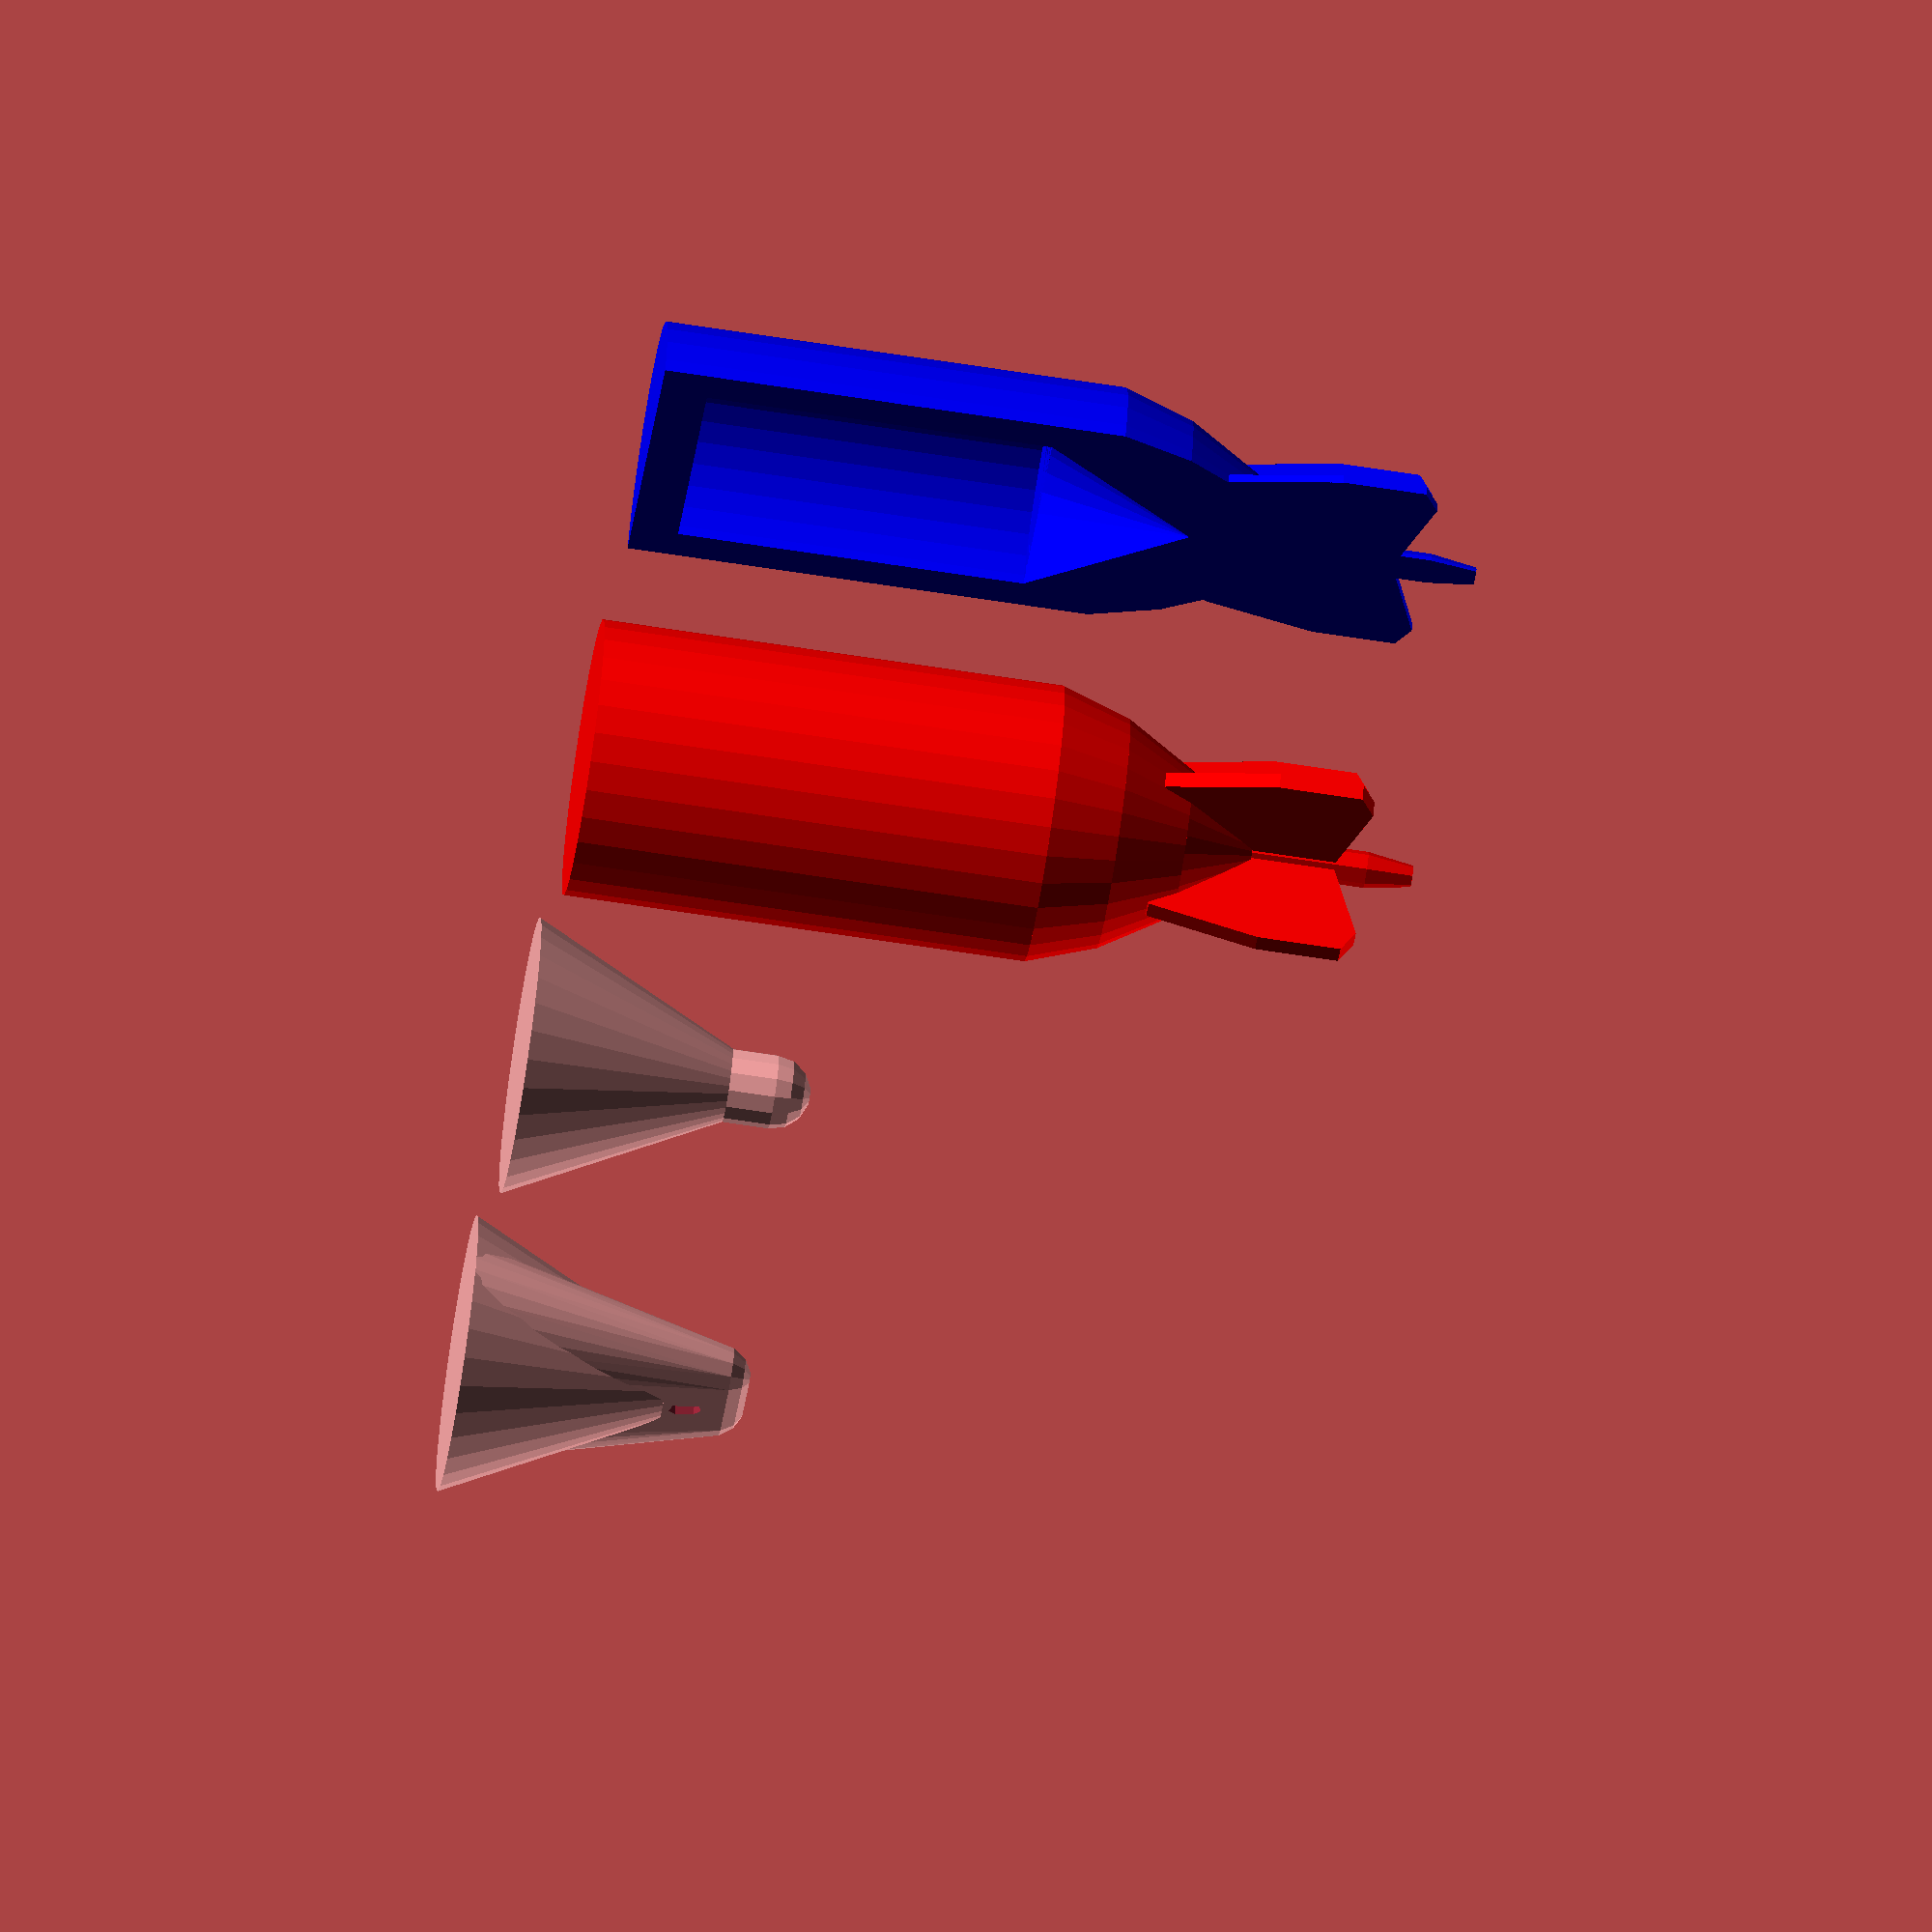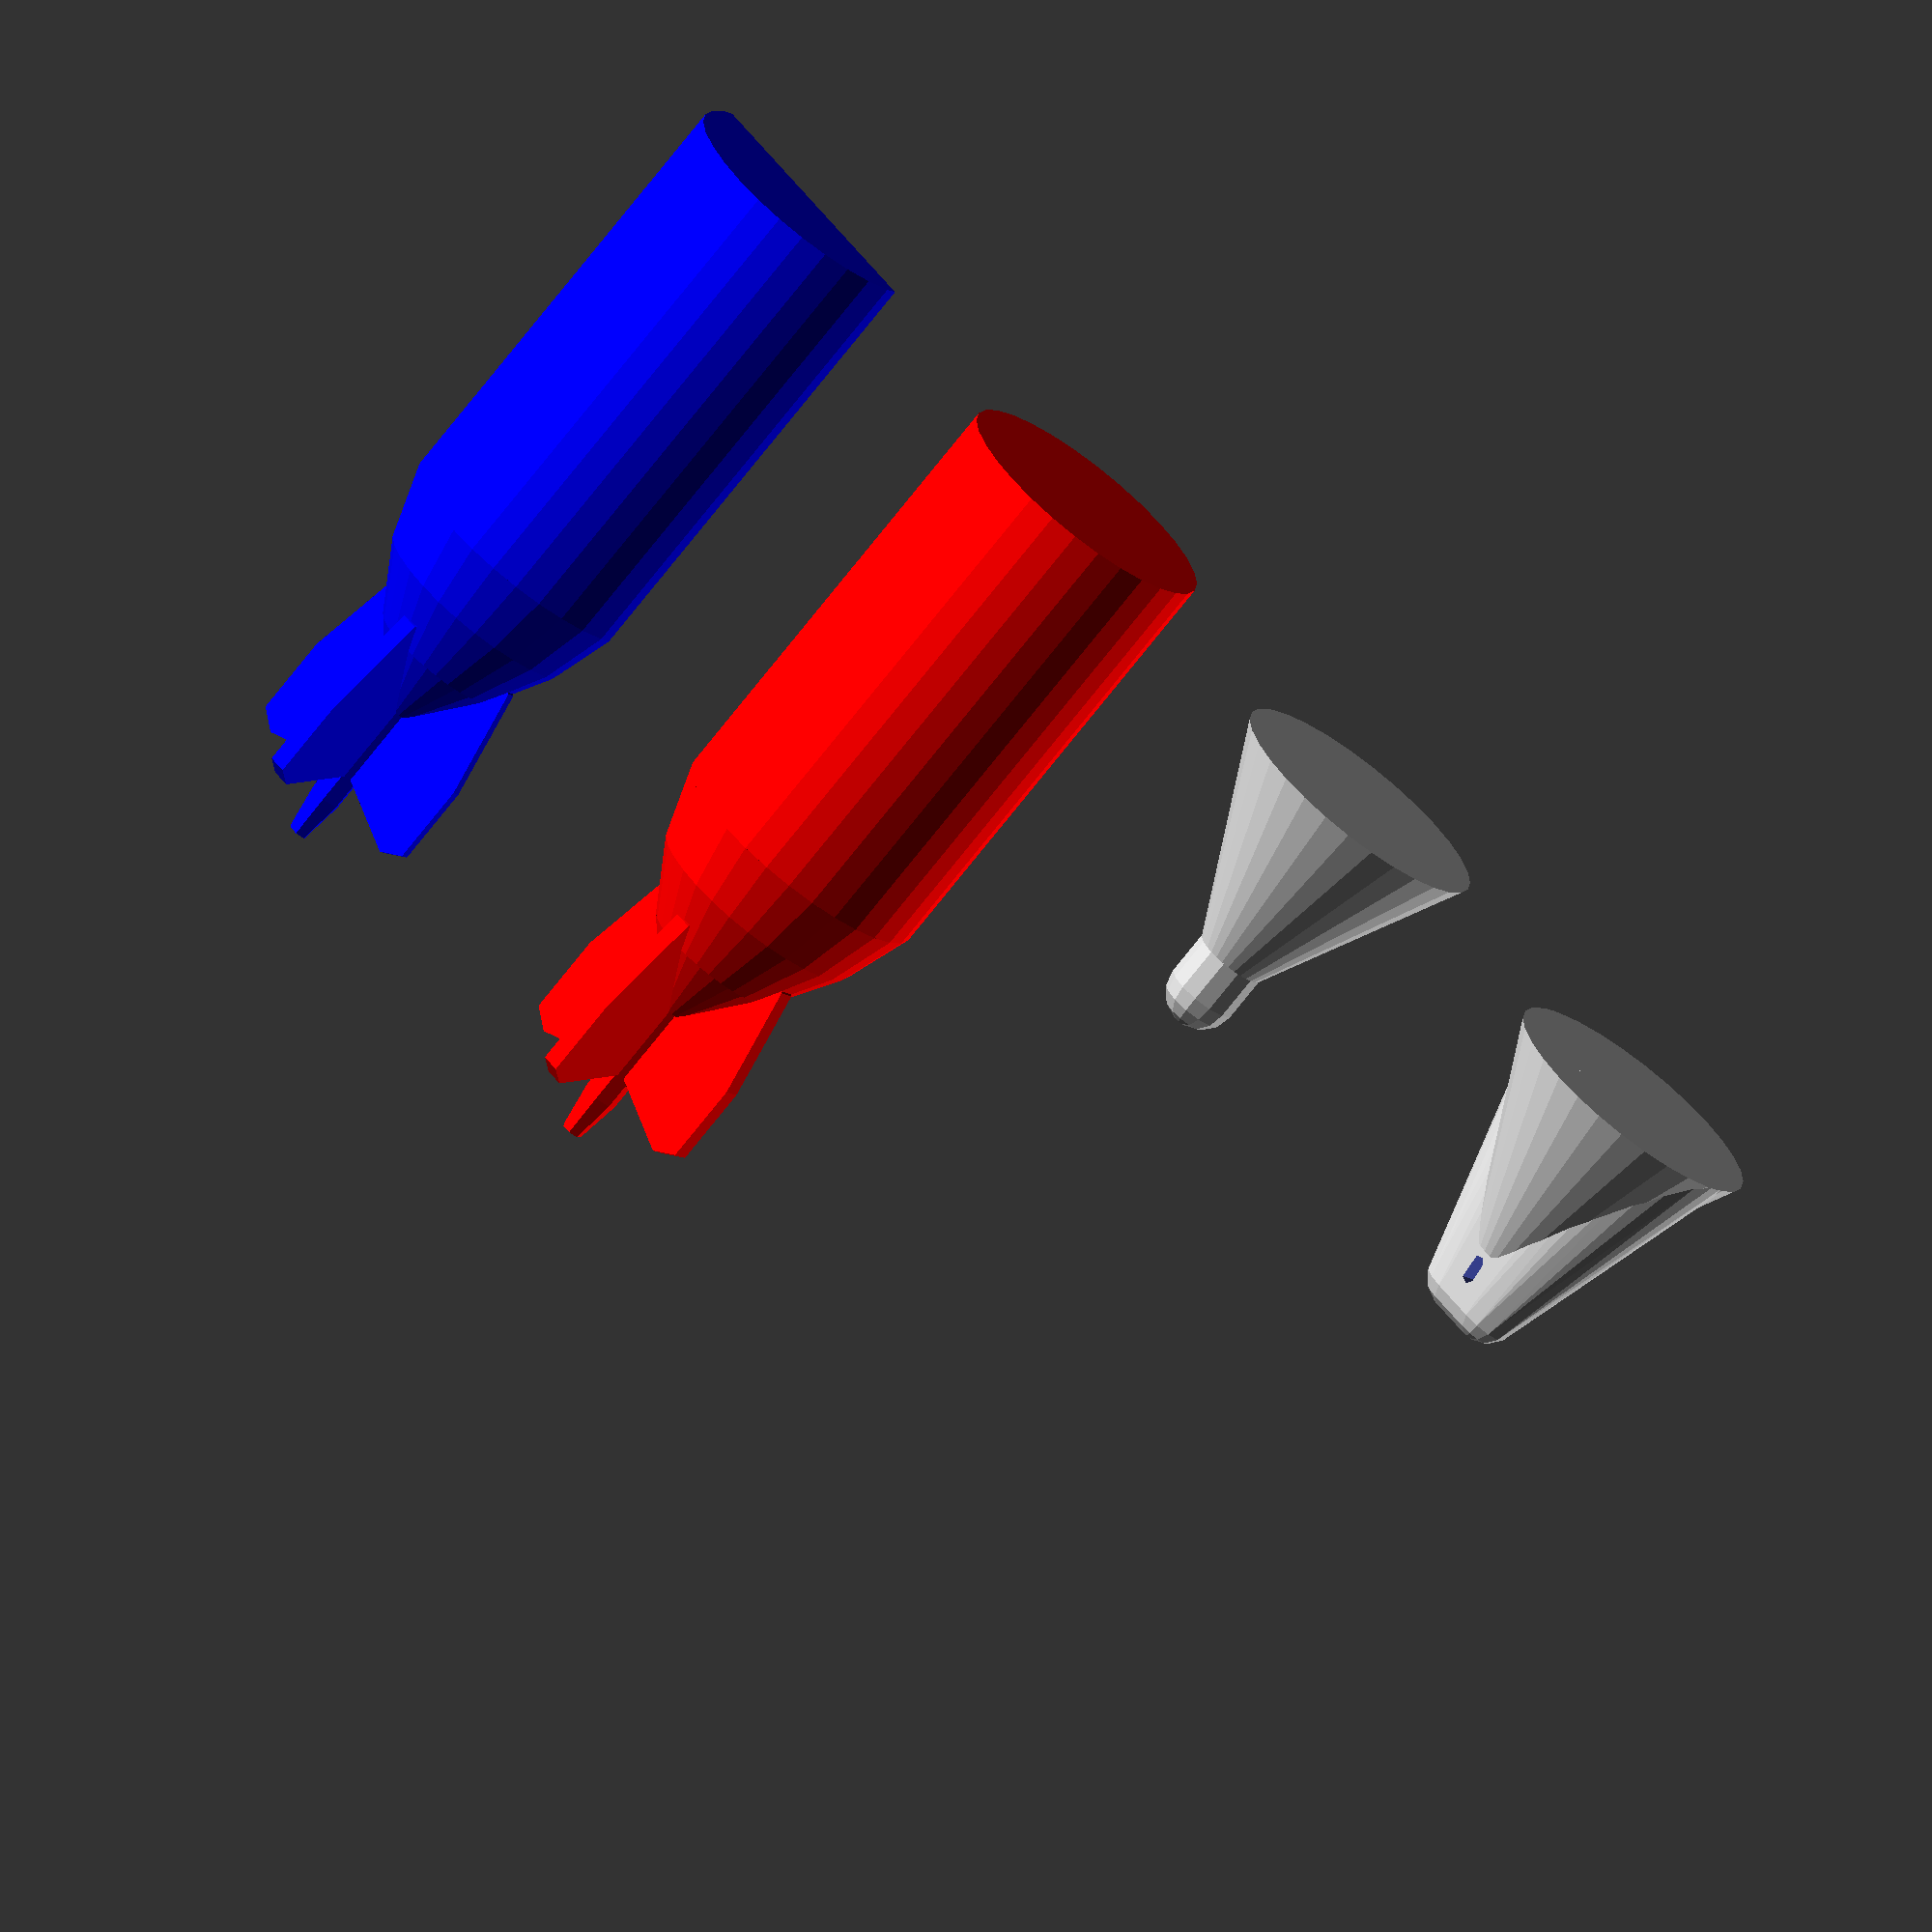
<openscad>

color([1,0,0]) difference() {

// body
union() {
        translate([0,0,0])
    cylinder(h=50,r1=15,r2=15,center=false);
        translate([0,0,50])
    cylinder(h=7.5,r1=15,r2=12.5,center=false);
        translate([0,0,57.5])
    cylinder(h=7.5,r1=12.5,r2=8,center=false);
        translate([0,0,65])
    cylinder(h=7.5,r1=8,r2=2,center=false);
    
        translate([0,0,65])
    cylinder(h=20,r1=2,r2=2,center=false);    
    translate([0,0,85])
        cylinder(h=5 ,r1=2,r2=1.2,center=false);    




// flights / marker
p2 = [0, 21];
p3 = [0 + 10, 27 - 2.5];
p3b = [0 + 12.5 , 27-1.5 - 2.5];
p4 = [12.5 , 14];
p4b = [0 + 10, 2];
p5 = [0, -5];
points = [ p2, p3, p3b, p4, p4b, p5];

translate([0,1,60])
rotate([90]) { linear_extrude(height=2){ polygon(points); } }

translate([0,-1,60])
rotate([90,0,180]) { linear_extrude(height=2){ polygon(points); } }

translate([-1,0,60])
rotate([90,0,90]) { linear_extrude(height=2){ polygon(points); } }

translate([1,0,60])
rotate([90,0,270]) { linear_extrude(height=2){ polygon(points); } }
}

// interne drijfbubbel
translate([0,0,5])
union() {
        translate([0,0,0])
    cylinder(h=37.5,r1=11.5,r2=11.5,center=false);
        translate([0,0,37.5])
    cylinder(h=16.5,r1=11.5,r2=0,center=false);
}

}










// onderstuk

translate([0,0,30]){
rotate(a=[0,180,0]){
translate([0,50,2.5])
sphere(4); 

translate([0,50,2.5])
cylinder(h=5,r1=4,r2=4,center=false);

translate([0,50,7.5])
cylinder(h=22.5,r1=4,r2=15,center=false);
}
}






// onderstuk
difference() {
translate([0,100,30]){
rotate(a=[0,180,0]){


union(){
resize([15,30,31.4]) {



hull() {
    hull() {
translate([0,-2.5,2.5])
sphere(4); 
translate([0,-5,30 - 0.01])
cylinder(h=0.01,r=10,center=false);
    }

    hull() {
translate([0,2.5,2.5])
sphere(4); 
translate([0,5,30 - 0.01])
cylinder(h=0.01,r=10,center=false);
    }
}
}

translate([0,0,7.5])
cylinder(h=22.5,r1=4,r2=15,center=false);
}
}



}



translate([0, 100, 29]) {
hull(){
translate([-20,0,-5]) {
rotate(a=[90,0,90]) {
cylinder(h=40,r=0.75,center=false);
}
}
translate([-20,0,-3]) {
rotate(a=[90,0,90]) {
cylinder(h=40,r=0.75,center=false);
}
}
}
}




}



// dwarsdoorsnede
difference() {

translate([0,-50,0])

color([0,0,1]) difference() {
// body
union() {
        translate([0,0,0])
    cylinder(h=50,r1=15,r2=15,center=false);
        translate([0,0,50])
    cylinder(h=7.5,r1=15,r2=12.5,center=false);
        translate([0,0,57.5])
    cylinder(h=7.5,r1=12.5,r2=8,center=false);
        translate([0,0,65])
    cylinder(h=7.5,r1=8,r2=2,center=false);
    
        translate([0,0,65])
    cylinder(h=20,r1=2,r2=2,center=false);    
    translate([0,0,85])
        cylinder(h=5 ,r1=2,r2=1.2,center=false);    


// flights / marker
p2 = [0, 21];
p3 = [0 + 10, 27 - 2.5];
p3b = [0 + 12.5 , 27-1.5 - 2.5];
p4 = [12.5 , 14];
p4b = [0 + 10, 2];
p5 = [0, -5];
points = [ p2, p3, p3b, p4, p4b, p5];

translate([0,1,60])
rotate([90]) { linear_extrude(height=2){ polygon(points); } }

translate([0,-1,60])
rotate([90,0,180]) { linear_extrude(height=2){ polygon(points); } }

translate([-1,0,60])
rotate([90,0,90]) { linear_extrude(height=2){ polygon(points); } }

translate([1,0,60])
rotate([90,0,270]) { linear_extrude(height=2){ polygon(points); } }
}
// interne drijfbubbel
translate([0,0,5])
union() {
        translate([0,0,0])
    cylinder(h=37.5,r1=11.5,r2=11.5,center=false);
        translate([0,0,37.5])
    cylinder(h=16.5,r1=11.5,r2=0,center=false);
}

}


translate([0,-70,-5])
      color([0,0,1])  cube([40,40,120]);

}
</openscad>
<views>
elev=248.2 azim=242.3 roll=278.8 proj=o view=solid
elev=71.9 azim=228.0 roll=142.1 proj=o view=wireframe
</views>
